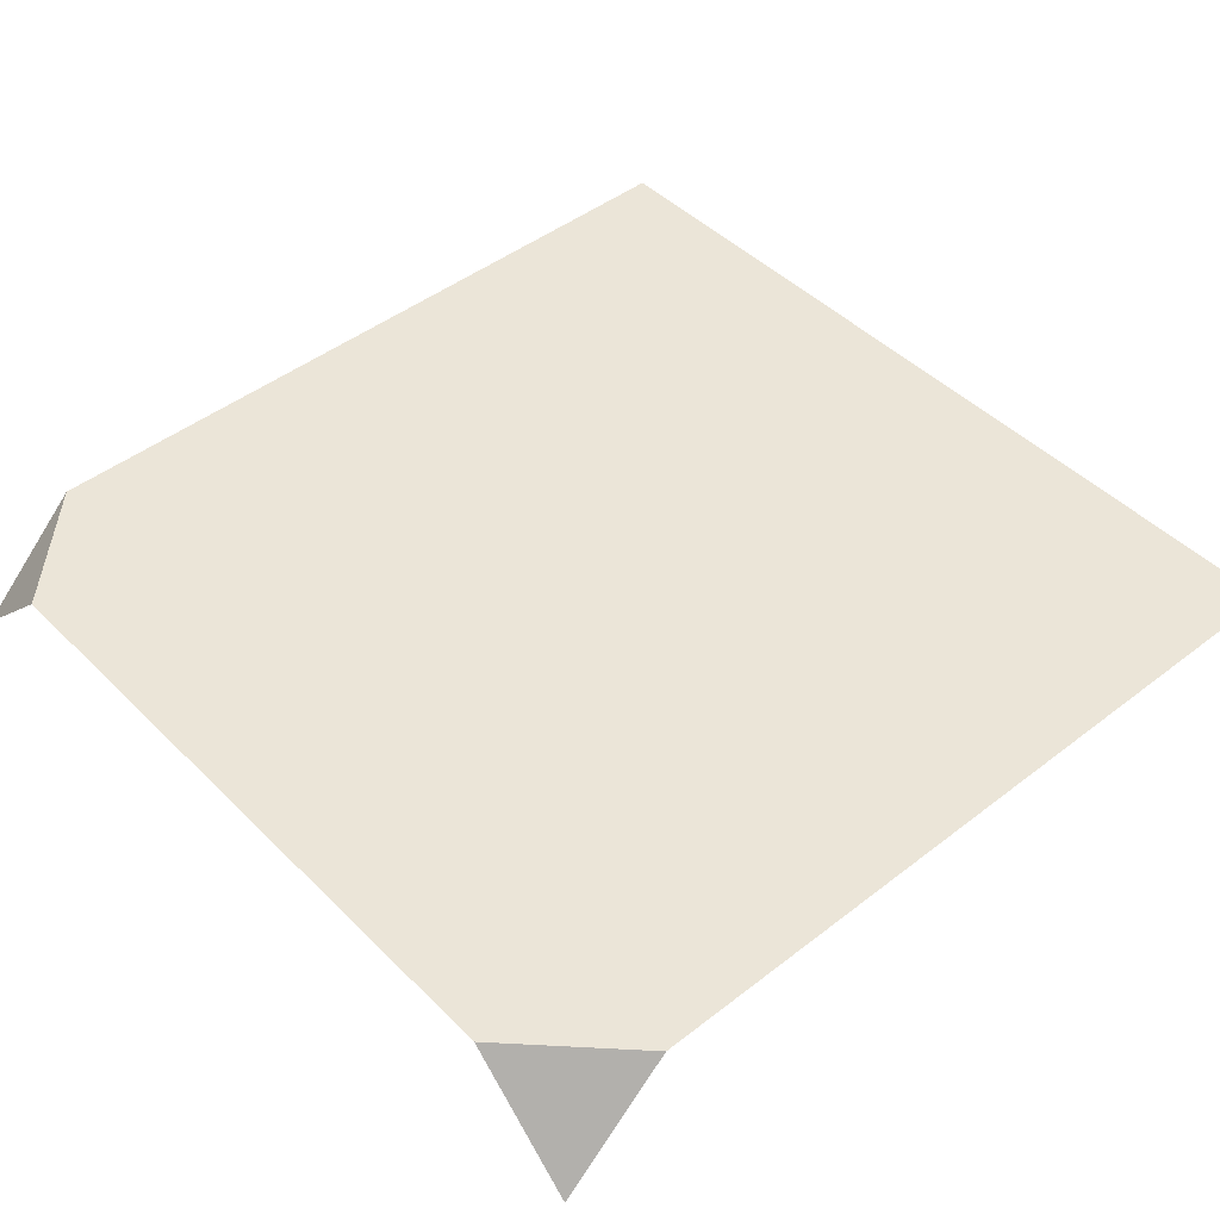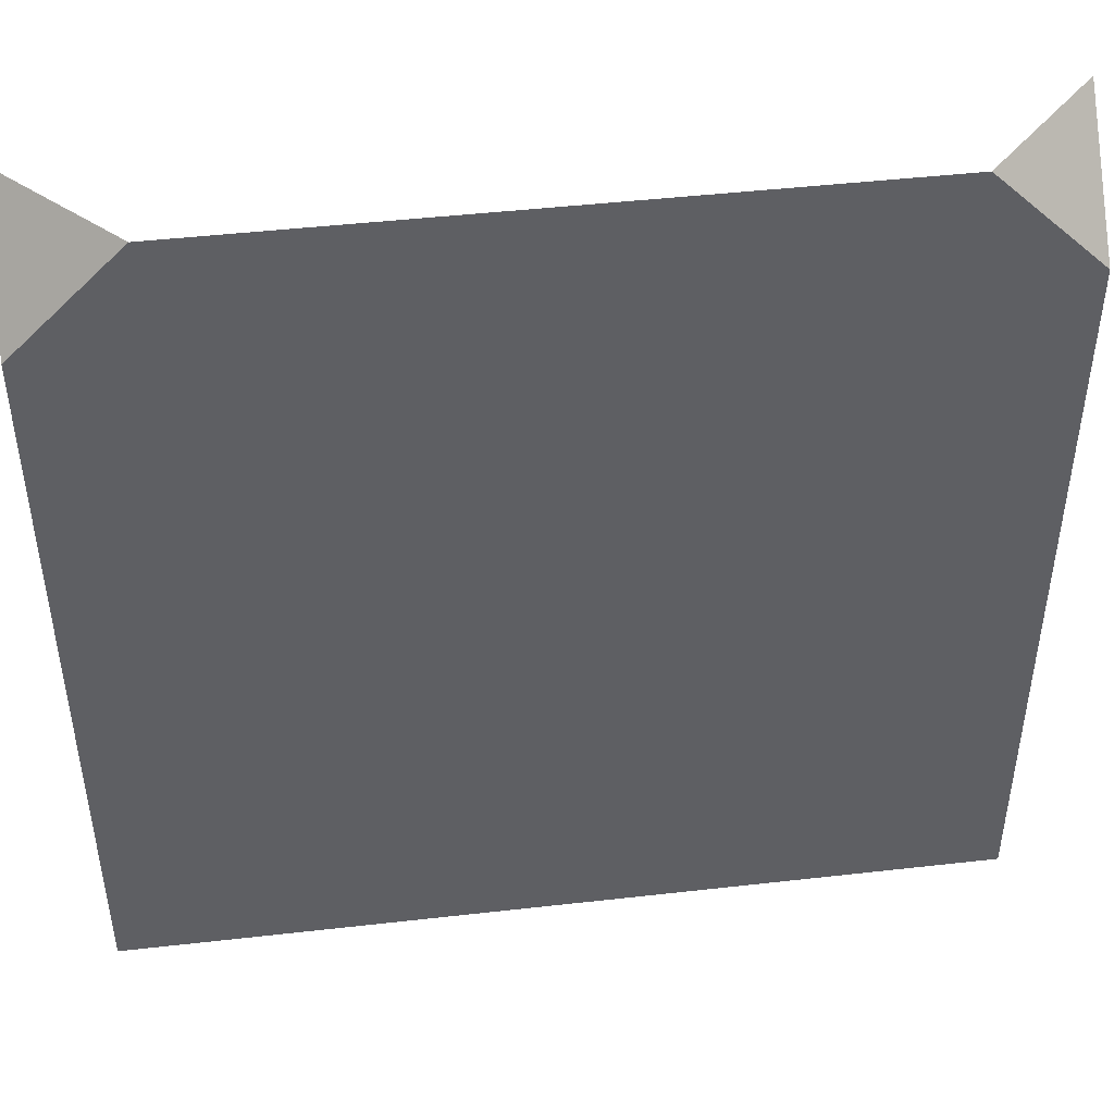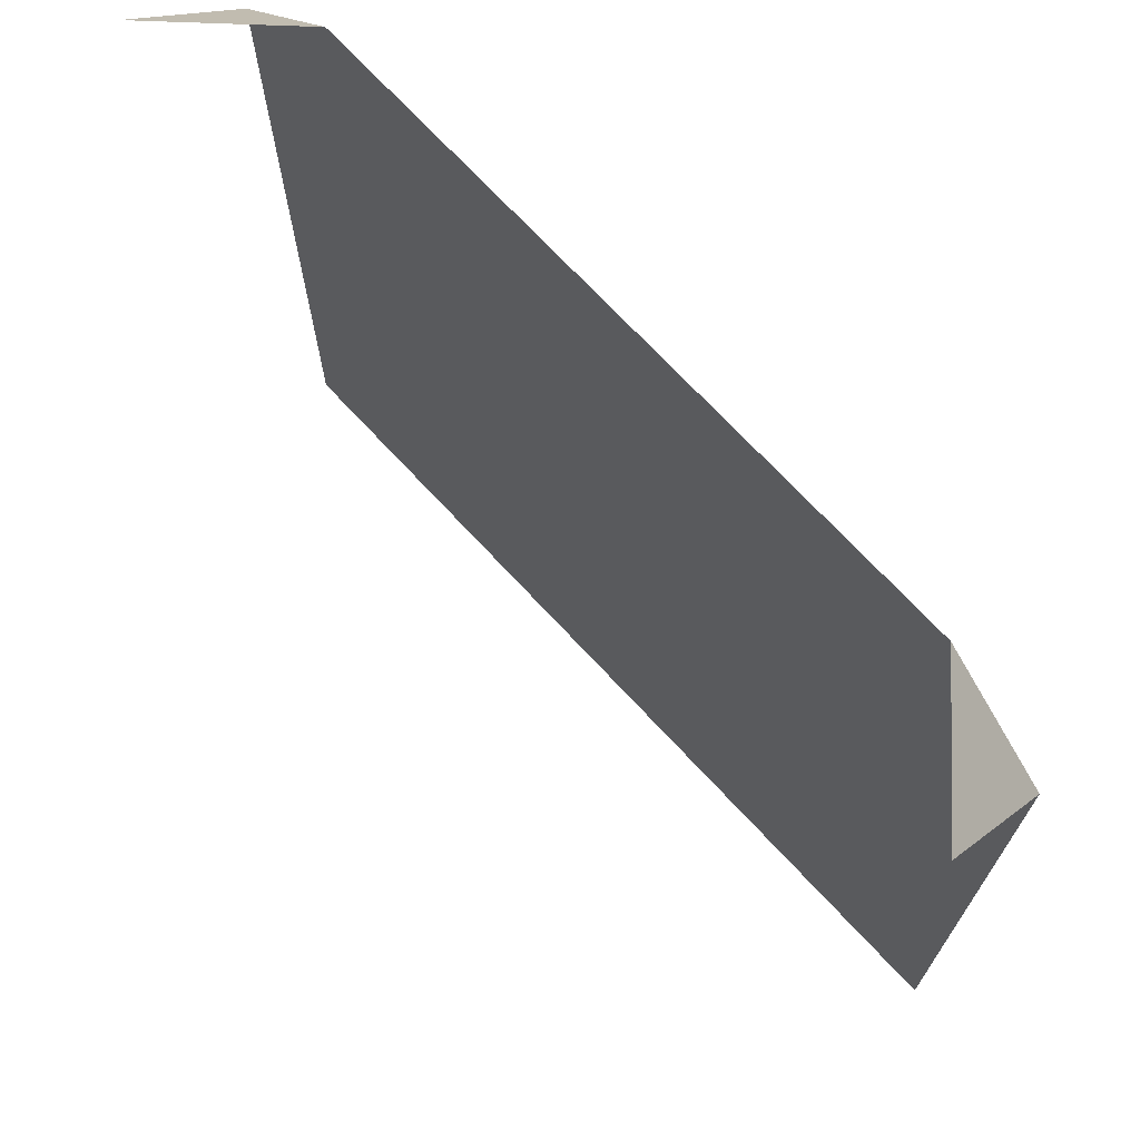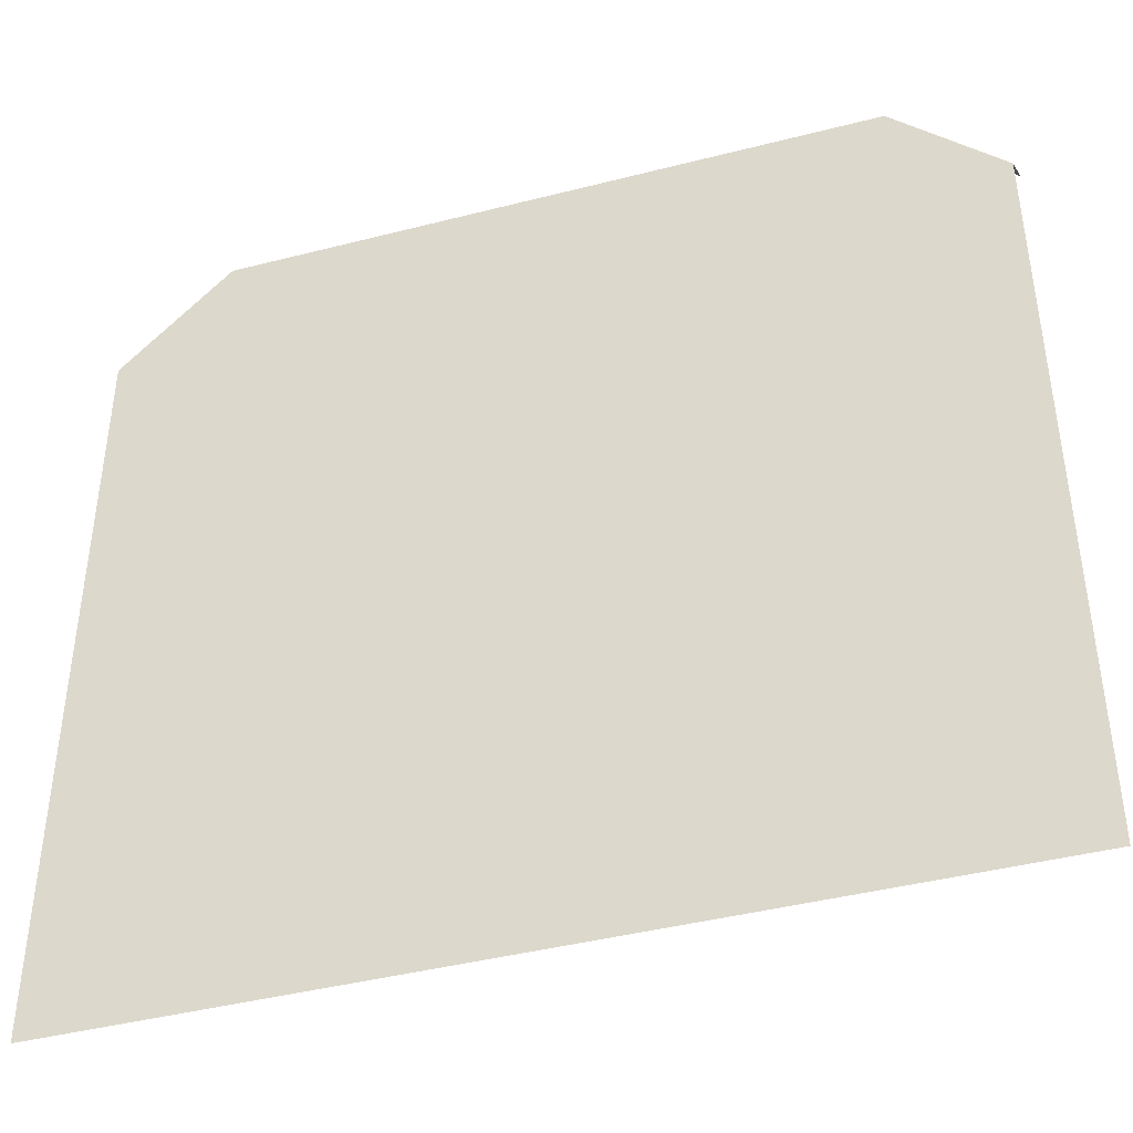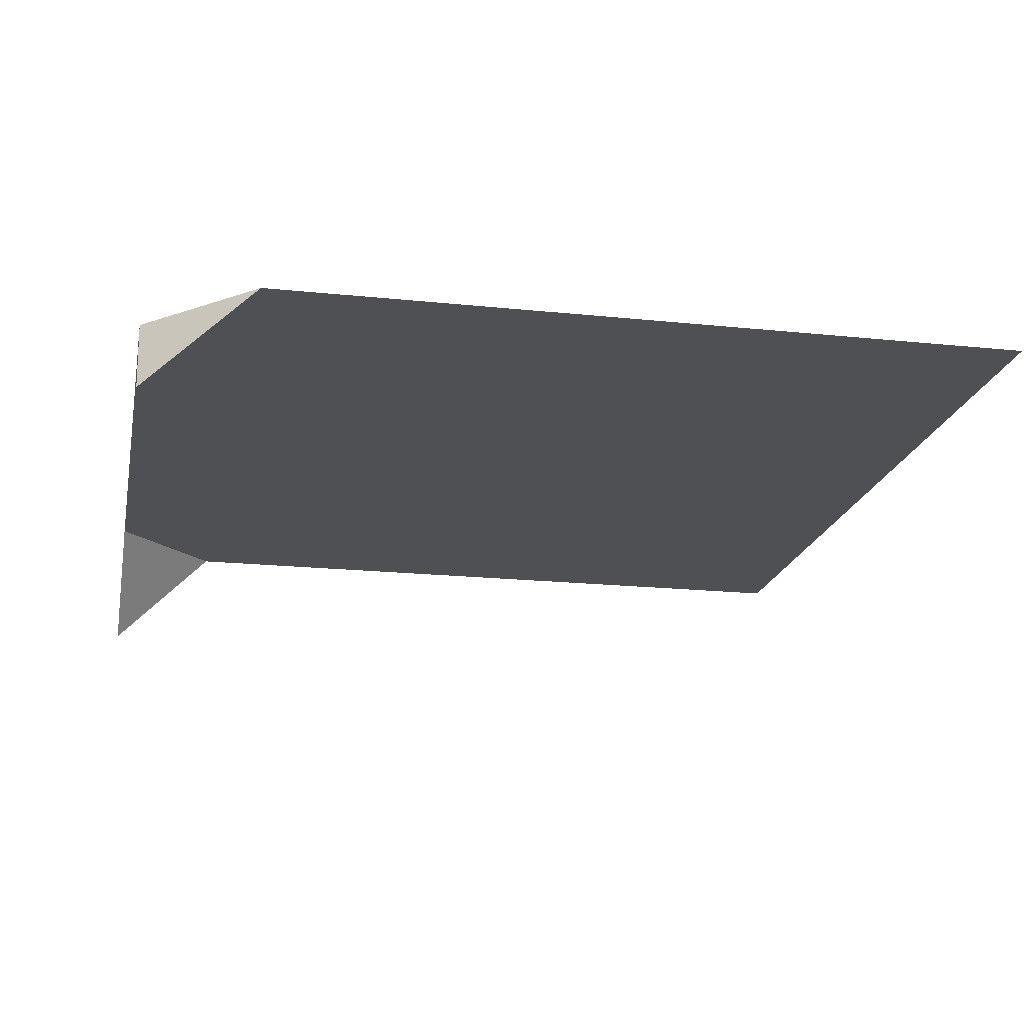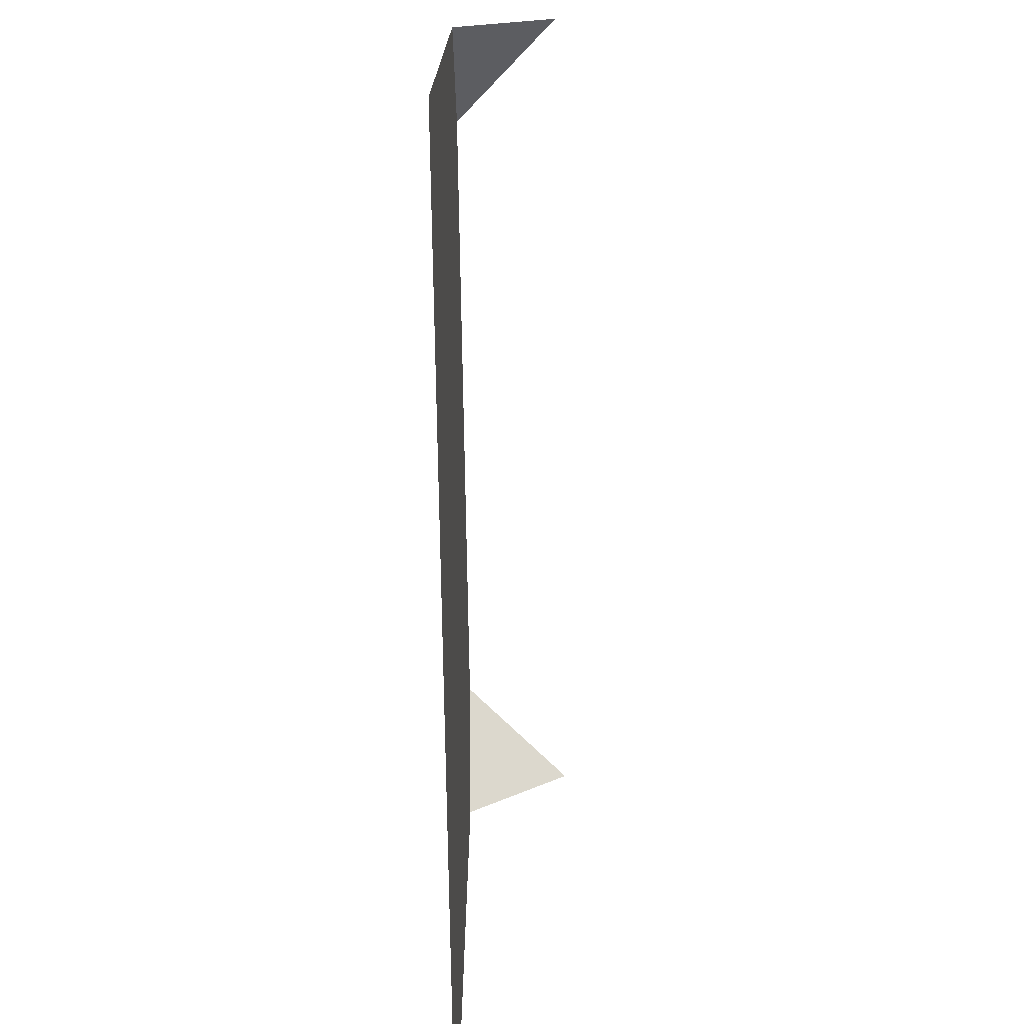
<metadata>
{"format":"obj","ext":"obj","renderer":"f3d","projection":"perspective","resolution":1024,"background":"white","views":[{"elev":46.0,"azim":-131.6,"up":"+Z"},{"elev":46.1,"azim":-7.4,"up":"+Y"},{"elev":70.9,"azim":-132.8,"up":"+Y"},{"elev":-42.7,"azim":17.0,"up":"+Y"},{"elev":-18.8,"azim":-101.3,"up":"+Z"},{"elev":-75.2,"azim":91.0,"up":"+Y"}]}
</metadata>
<code>
g BackNoSideBoth
v 1 0.75 0
v 0.75 1 0
v 1 1 -0.25
v -1 1 -0.25
v -0.75 1 0
v -1 0.75 0
v 0.8 -1 0
v 1 0.75 0
v 1 -1 0
v 0.8 0.8 0
v -0.7988 -1 0
v 0.75 1 0
v -0.8 0.8 0
v -1 -1 0
v -0.75 1 0
v -1 0.75 0
g BackNoSideBoth_0
f 3 2 1
f 6 5 4
f 9 8 7
f 8 10 7
f 7 10 11
f 8 12 10
f 10 13 11
f 10 12 13
f 11 13 14
f 12 15 13
f 13 16 14
f 13 15 16

</code>
